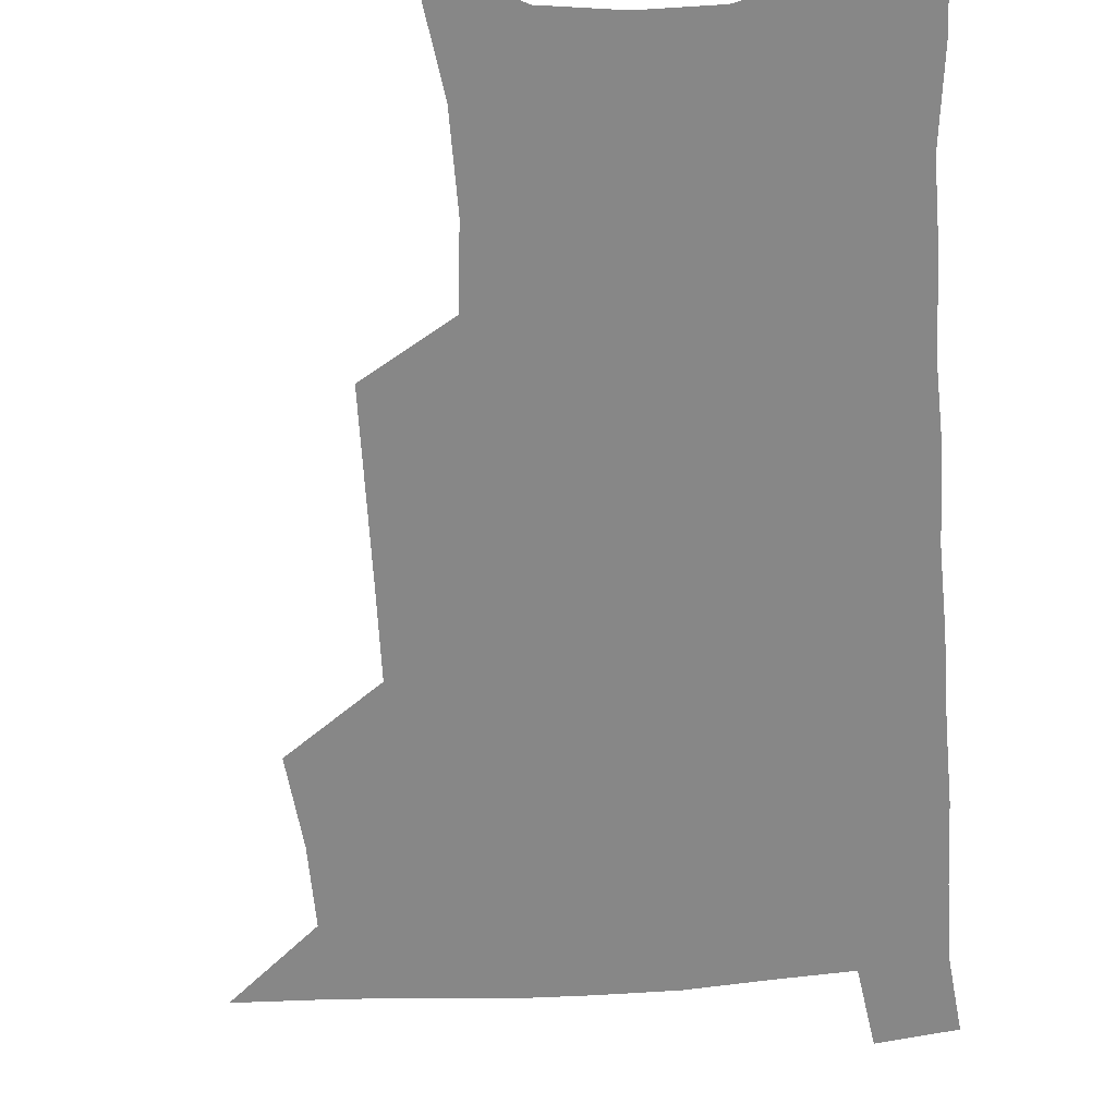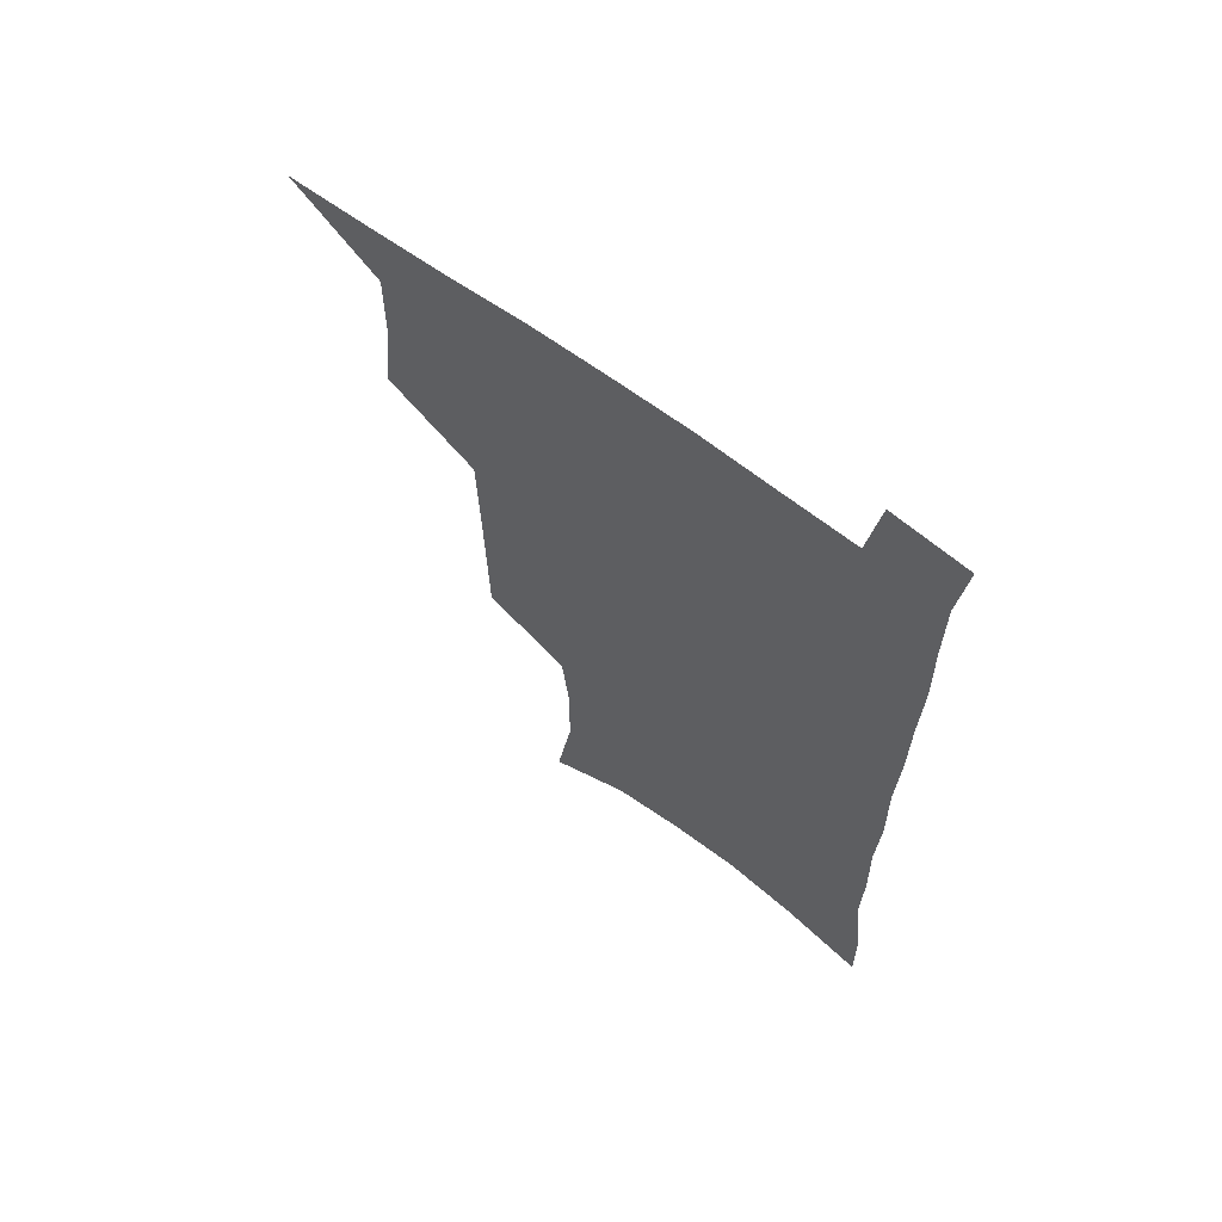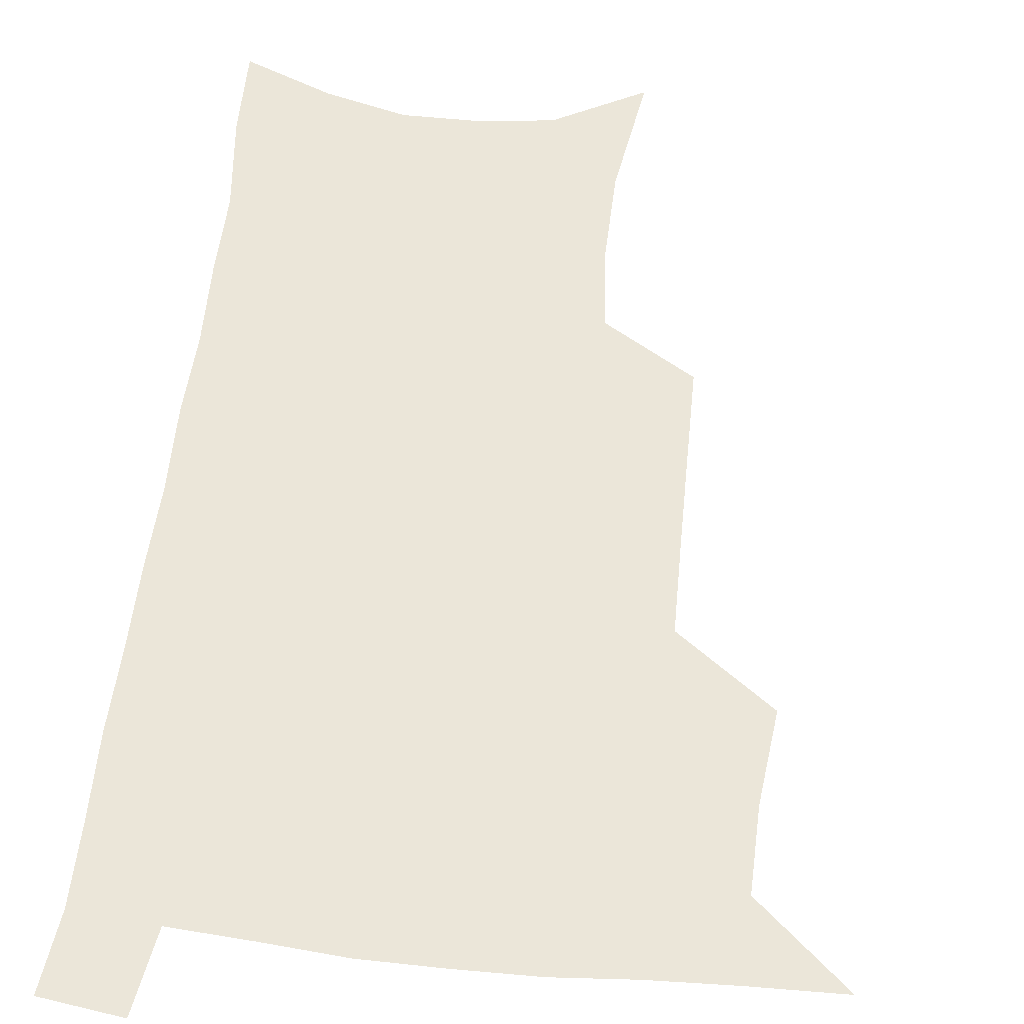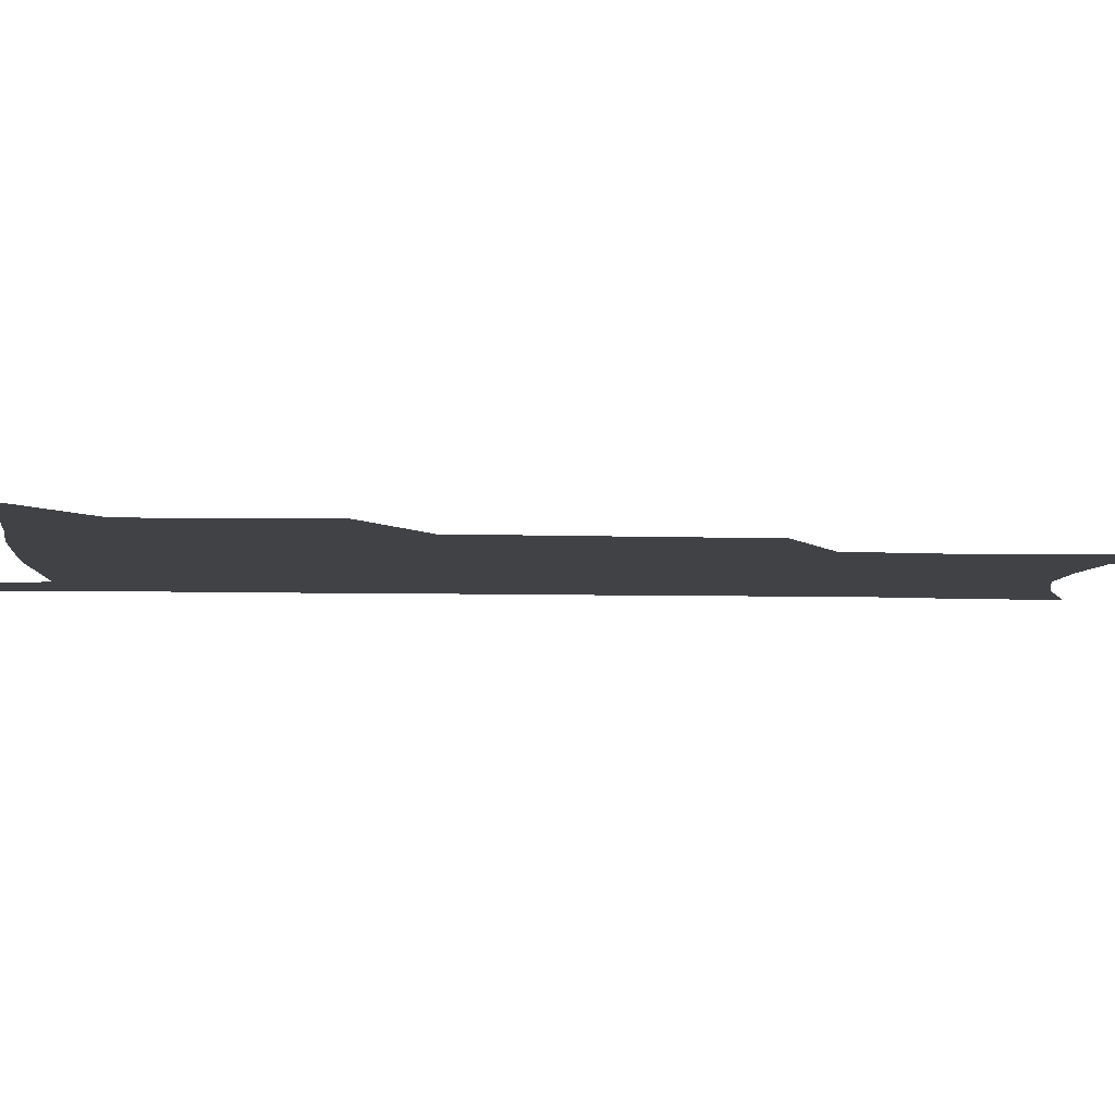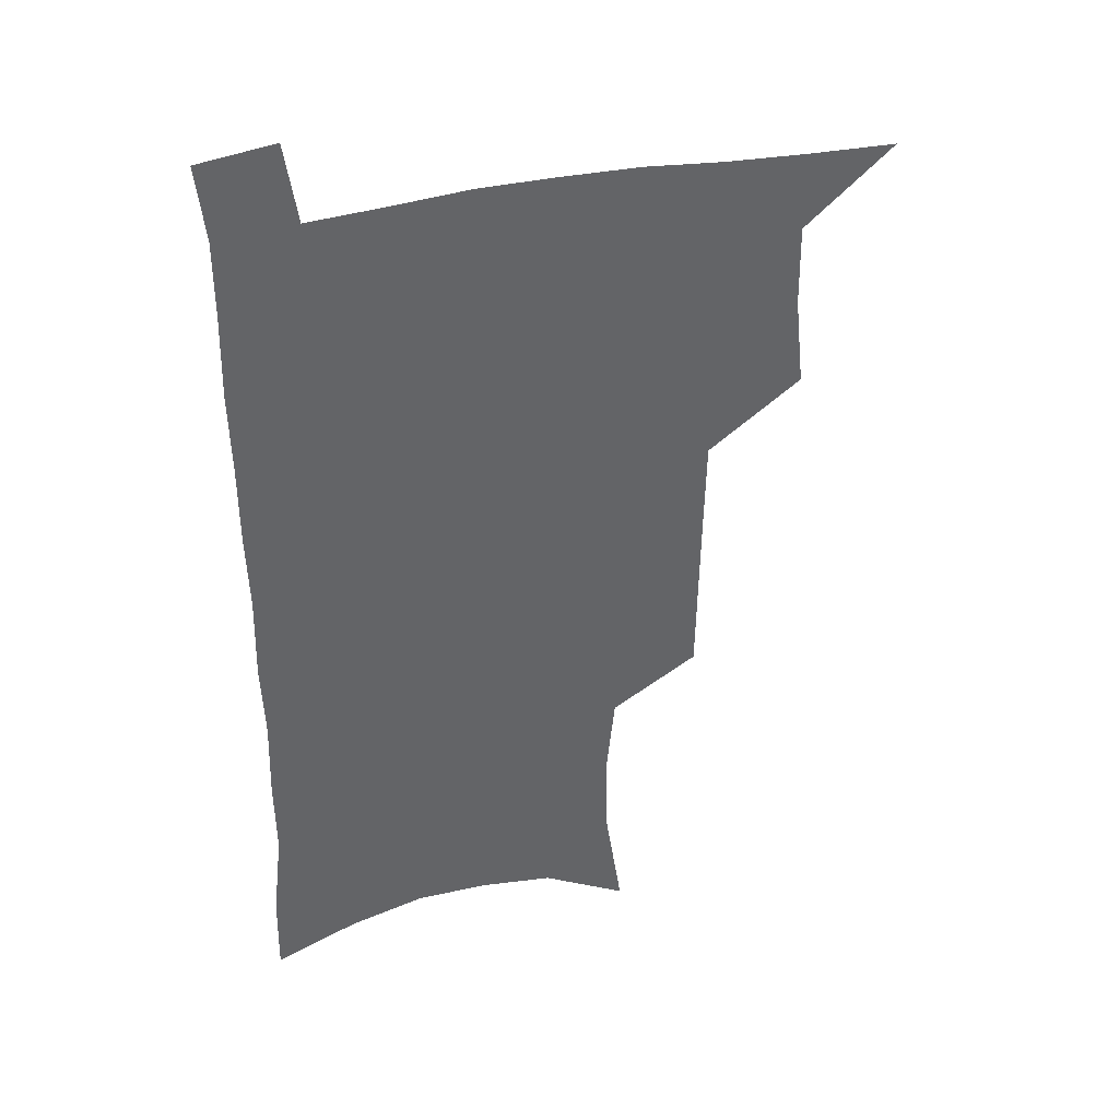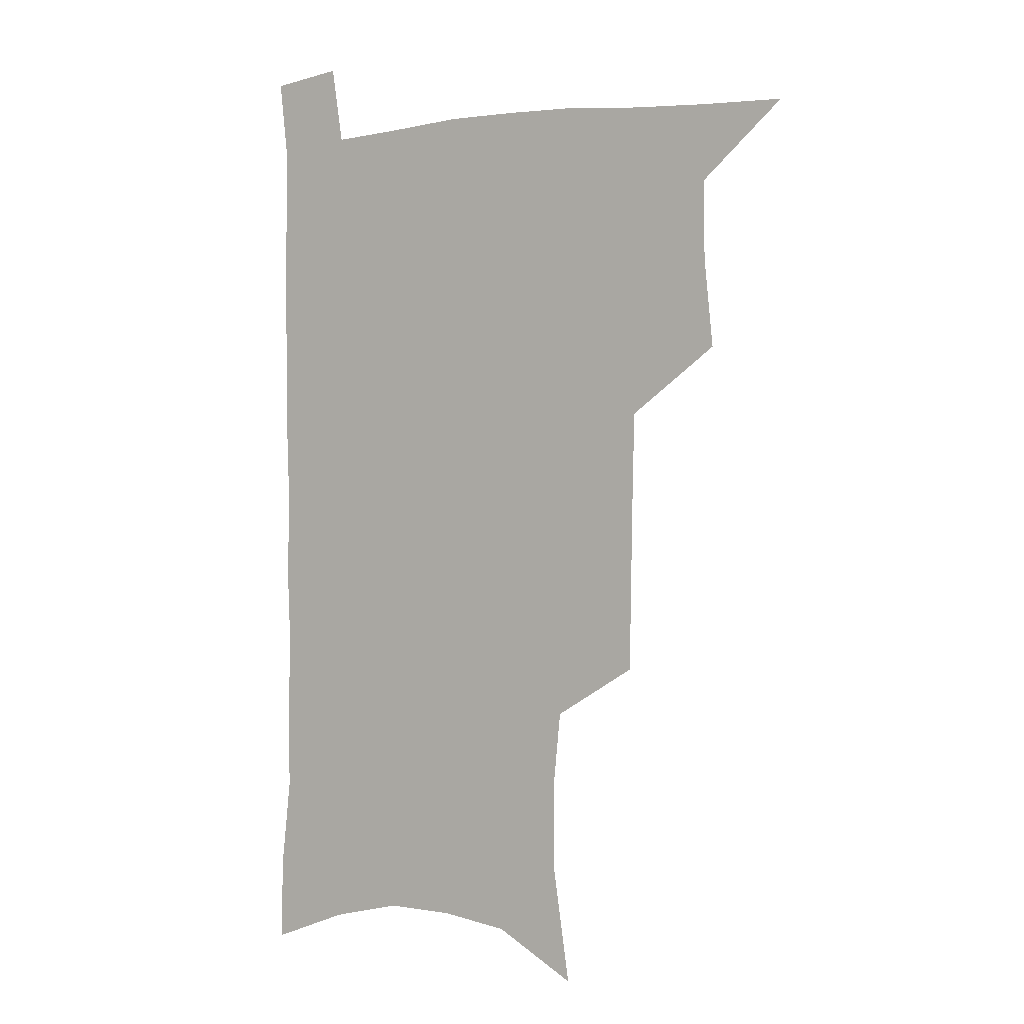
<metadata>
{"format":"obj","ext":"obj","renderer":"f3d","projection":"perspective","resolution":1024,"background":"white","views":[{"elev":-62.4,"azim":4.2,"up":"+Z"},{"elev":66.0,"azim":36.8,"up":"+Y"},{"elev":56.8,"azim":-173.3,"up":"+Z"},{"elev":-6.3,"azim":-94.8,"up":"+Z"},{"elev":39.2,"azim":164.2,"up":"+Y"},{"elev":0.9,"azim":-147.6,"up":"+Y"}]}
</metadata>
<code>
v 480.2 536.1 0
v 508.9 443.1 0
v 512.4 477.1 0
v 512.9 507.6 0
v 512.9 537.1 0
v 545.5 316.1 0
v 544.9 350.7 0
v 544.3 384.5 0
v 543.5 417.6 0
v 544.2 450.1 0
v 546 481.2 0
v 544.8 509.7 0
v 542.9 538.6 0
v 573.9 188.1 0
v 580.5 232.2 0
v 580.8 266.6 0
v 577.9 296.5 0
v 578.3 333.6 0
v 577.2 365.1 0
v 576.4 395.9 0
v 576 426.1 0
v 575.8 455.3 0
v 575.9 483.6 0
v 575.2 510.9 0
v 571.9 541.1 0
v 606 205.7 0
v 607.6 242.3 0
v 606.6 274.3 0
v 605.6 307.6 0
v 605.5 342 0
v 604.3 370.4 0
v 604.4 402.2 0
v 603.9 429.6 0
v 603.6 457.3 0
v 603.7 484.8 0
v 603.1 512 0
v 601.1 541.8 0
v 633.4 209.3 0
v 633.2 246.3 0
v 632.2 278.7 0
v 631.2 311.4 0
v 630.6 342.7 0
v 630.1 372 0
v 630.1 401.6 0
v 630.1 431.1 0
v 630.4 458.2 0
v 630.7 485.1 0
v 631 512 0
v 629.9 541.9 0
v 660.8 209.6 0
v 659 244.8 0
v 657.6 277.8 0
v 656.5 310.3 0
v 655.7 342 0
v 655.6 371.6 0
v 656.1 400.1 0
v 656.5 428.8 0
v 657.2 456.6 0
v 657.5 484.9 0
v 658.4 512 0
v 659.7 539.8 0
v 689.9 202.4 0
v 686.3 239 0
v 684.4 272.4 0
v 682.7 305.2 0
v 682.2 336.2 0
v 683.1 365.3 0
v 683.3 395.3 0
v 683.9 424.6 0
v 684.9 453.5 0
v 685 482.6 0
v 686.2 510.5 0
v 688 538.3 0
v 692.6 568.4 0
v 721.6 189.9 0
v 721 222.1 0
v 717.1 257.6 0
v 717.5 288.1 0
v 716.7 320.1 0
v 717.8 350.1 0
v 717.1 382.3 0
v 718.1 413.1 0
v 718.2 444.6 0
v 718.9 475.3 0
v 718.2 506.2 0
v 718.2 536.1 0
v 721.4 564.7 0
f 4 5 1
f 9 10 2
f 2 10 3
f 10 11 3
f 3 11 4
f 11 12 4
f 4 12 5
f 12 13 5
f 17 18 6
f 6 18 7
f 18 19 7
f 7 19 8
f 19 20 8
f 8 20 9
f 20 21 9
f 9 21 10
f 21 22 10
f 10 22 11
f 22 23 11
f 11 23 12
f 23 24 12
f 12 24 13
f 24 25 13
f 14 26 15
f 26 27 15
f 15 27 16
f 27 28 16
f 16 28 17
f 28 29 17
f 17 29 18
f 29 30 18
f 18 30 19
f 30 31 19
f 19 31 20
f 31 32 20
f 20 32 21
f 32 33 21
f 21 33 22
f 33 34 22
f 22 34 23
f 34 35 23
f 23 35 24
f 35 36 24
f 24 36 25
f 36 37 25
f 26 38 27
f 38 39 27
f 27 39 28
f 39 40 28
f 28 40 29
f 40 41 29
f 29 41 30
f 41 42 30
f 30 42 31
f 42 43 31
f 31 43 32
f 43 44 32
f 32 44 33
f 44 45 33
f 33 45 34
f 45 46 34
f 34 46 35
f 46 47 35
f 35 47 36
f 47 48 36
f 36 48 37
f 48 49 37
f 38 50 39
f 50 51 39
f 39 51 40
f 51 52 40
f 40 52 41
f 52 53 41
f 41 53 42
f 53 54 42
f 42 54 43
f 54 55 43
f 43 55 44
f 55 56 44
f 44 56 45
f 56 57 45
f 45 57 46
f 57 58 46
f 46 58 47
f 58 59 47
f 47 59 48
f 59 60 48
f 48 60 49
f 60 61 49
f 50 62 51
f 62 63 51
f 51 63 52
f 63 64 52
f 52 64 53
f 64 65 53
f 53 65 54
f 65 66 54
f 54 66 55
f 66 67 55
f 55 67 56
f 67 68 56
f 56 68 57
f 68 69 57
f 57 69 58
f 69 70 58
f 58 70 59
f 70 71 59
f 59 71 60
f 71 72 60
f 60 72 61
f 72 73 61
f 62 75 63
f 75 76 63
f 63 76 64
f 76 77 64
f 64 77 65
f 77 78 65
f 65 78 66
f 78 79 66
f 66 79 67
f 79 80 67
f 67 80 68
f 80 81 68
f 68 81 69
f 81 82 69
f 69 82 70
f 82 83 70
f 70 83 71
f 83 84 71
f 71 84 72
f 84 85 72
f 72 85 73
f 85 86 73
f 73 86 74
f 86 87 74

</code>
